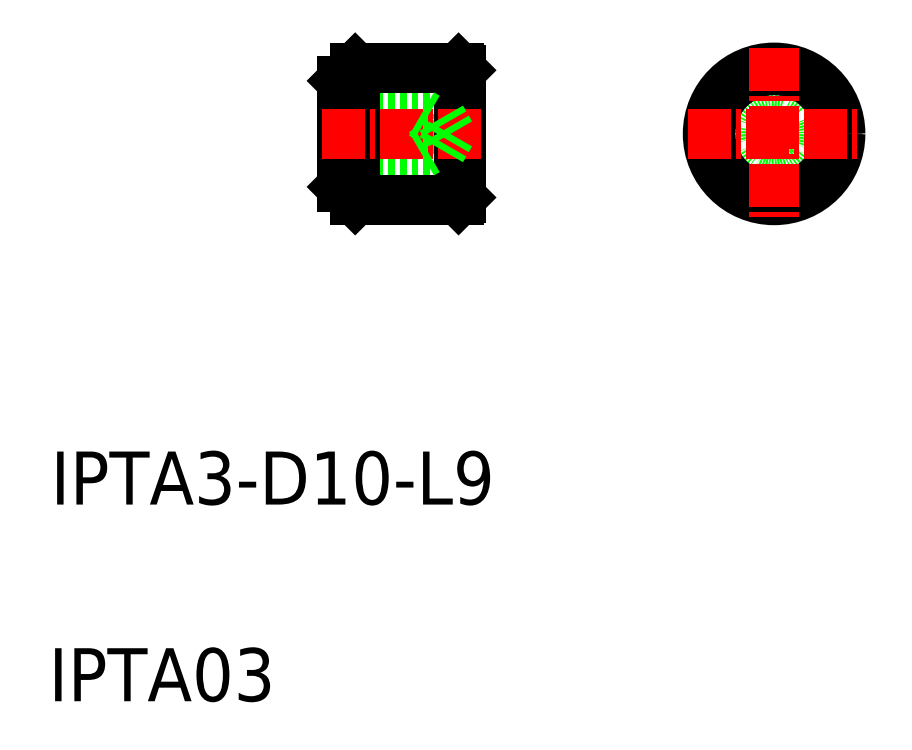
<metadata>
{"format":"dxf","ext":"dxf","renderer":"ezdxf+matplotlib","layout":"modelspace","background":"white","min_lineweight":24,"dpi":150}
</metadata>
<code>
0
SECTION
2
ENTITIES
0
TEXT
8
0
10
112.4
20
65.63
30
0
40
4
1
IPTA3-D10-L9
0
CIRCLE
8
0
10
166.9
20
93.6
30
0
40
1.5
0
CIRCLE
8
0
10
166.9
20
93.6
30
0
40
1.194
0
LINE
8
0
10
141.8
20
92.4
30
0
11
141.8
21
94.79
31
0
0
LINE
8
0
10
134.3
20
92.4
30
0
11
141.8
21
92.4
31
0
0
LINE
8
0
10
134.3
20
94.79
30
0
11
141.8
21
94.79
31
0
0
CIRCLE
8
0
10
166.9
20
93.6
30
0
40
4.8
0
CIRCLE
8
0
10
166.9
20
93.6
30
0
40
5
0
LINE
8
0
10
140.3
20
92.1
30
0
11
140.3
21
95.1
31
0
0
LINE
8
0
10
134.3
20
92.1
30
0
11
140.3
21
92.1
31
0
0
LINE
8
0
10
134.3
20
95.1
30
0
11
140.3
21
95.1
31
0
0
LINE
8
0
10
134.3
20
89.6
30
0
11
134.3
21
97.6
31
0
0
LINE
8
0
10
143.3
20
88.8
30
0
11
143.1
21
88.6
31
0
0
LINE
8
0
10
143.1
20
98.6
30
0
11
143.3
21
98.4
31
0
0
LINE
8
0
10
143.1
20
88.6
30
0
11
143.1
21
98.6
31
0
0
LINE
8
0
10
143.3
20
88.8
30
0
11
143.3
21
98.4
31
0
0
LINE
8
0
10
135.3
20
88.6
30
0
11
143.1
21
88.6
31
0
0
LINE
8
0
10
135.3
20
98.6
30
0
11
143.1
21
98.6
31
0
0
LINE
8
0
10
135.3
20
88.6
30
0
11
135.3
21
98.6
31
0
0
LINE
8
CENTER
10
166.9
20
100.1
30
0
11
166.9
21
87.1
31
0
0
LINE
8
CENTER
10
160.4
20
93.6
30
0
11
173.4
21
93.6
31
0
0
LINE
8
0
10
135.3
20
98.6
30
0
11
134.3
21
97.6
31
0
0
LINE
8
0
10
134.3
20
89.6
30
0
11
135.3
21
88.6
31
0
0
LINE
8
CENTER
10
132.8
20
93.6
30
0
11
144.8
21
93.6
31
0
0
TEXT
8
0
10
112.2
20
50.79
30
0
40
4
1
IPTA03
0
LINE
8
0
10
141.8
20
94.79
30
0
11
142.5
21
93.6
31
0
0
LINE
8
0
10
141.8
20
92.4
30
0
11
142.5
21
93.6
31
0
0
LINE
8
0
10
140.3
20
92.1
30
0
11
140.9
21
92.4
31
0
0
LINE
8
0
10
140.3
20
95.1
30
0
11
140.9
21
94.79
31
0
0
ENDSEC
0
EOF

</code>
